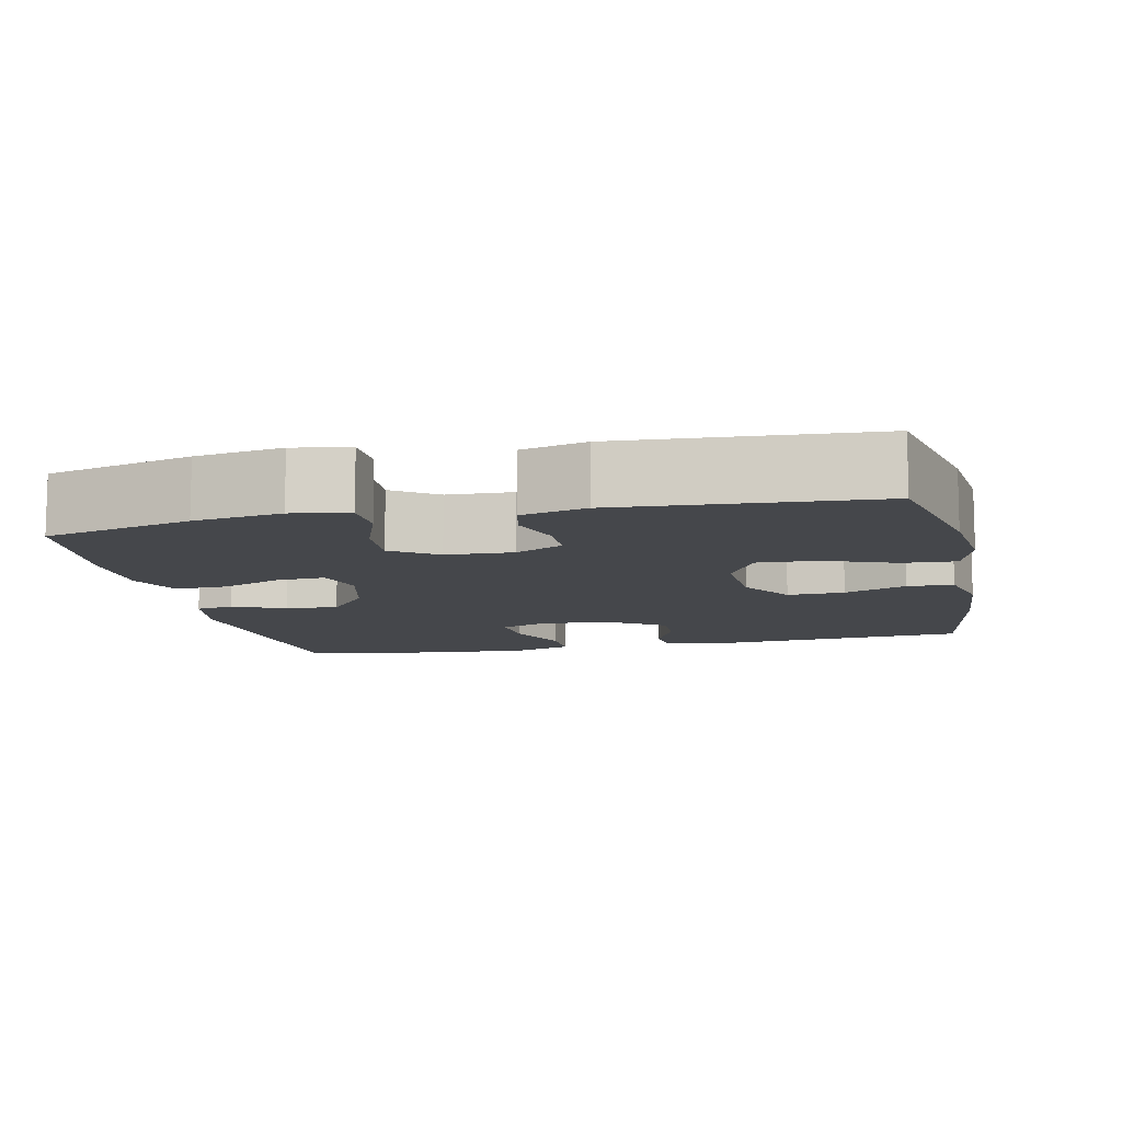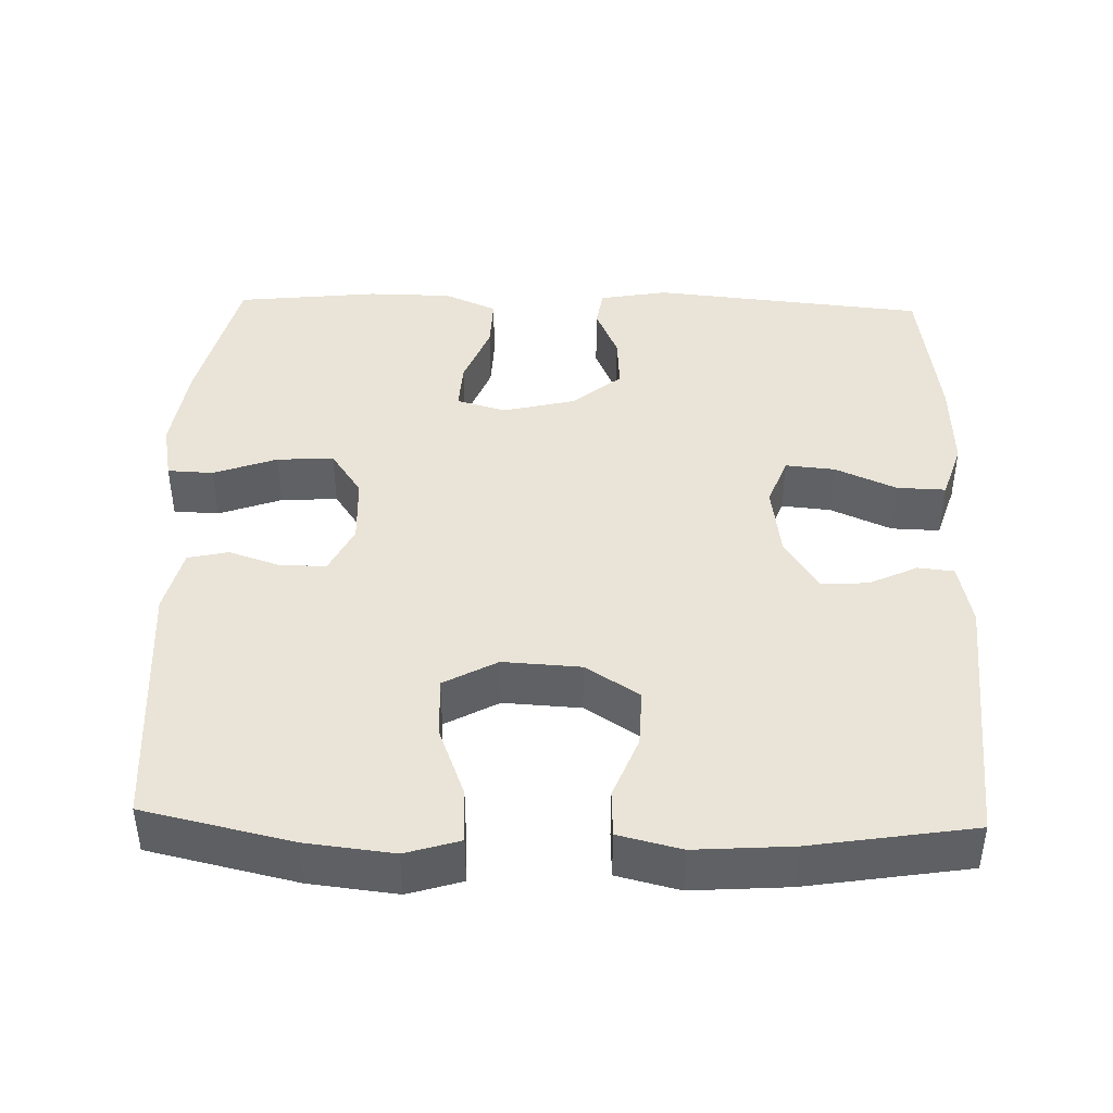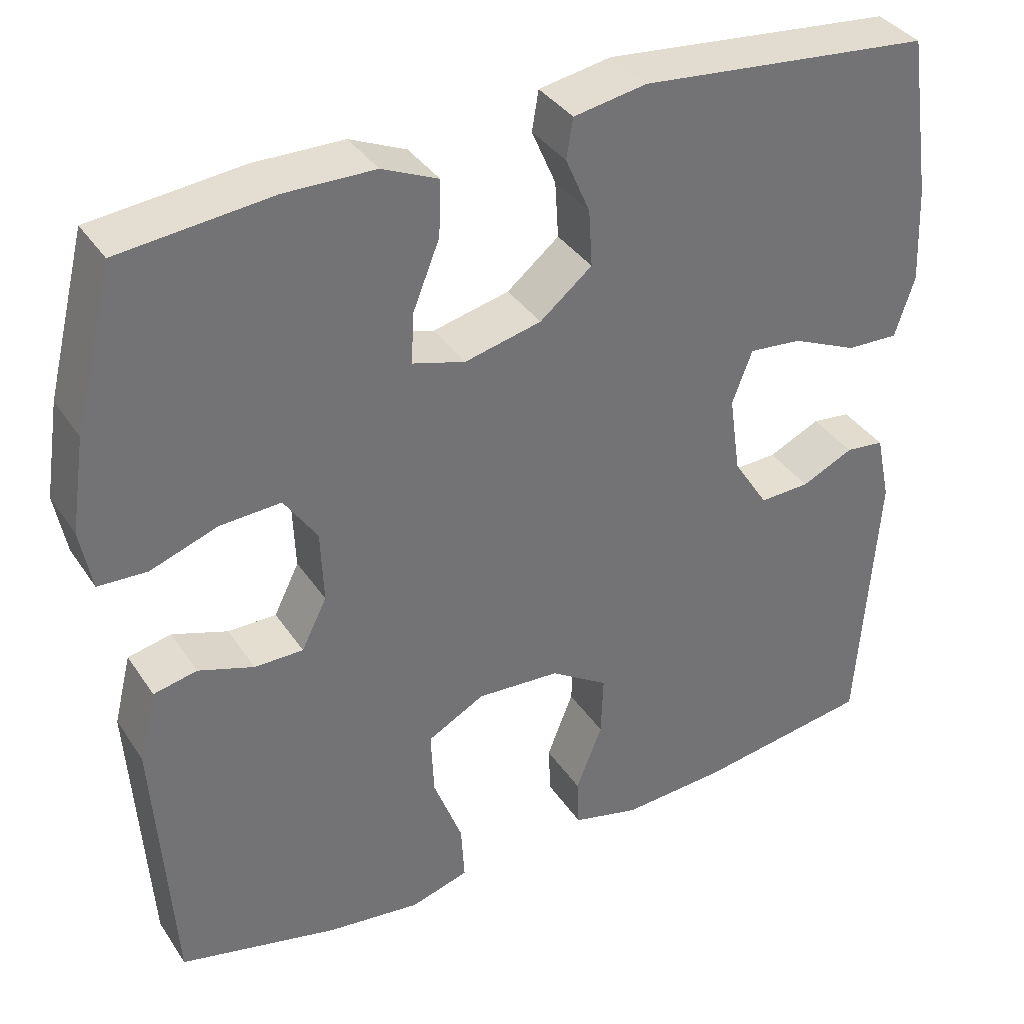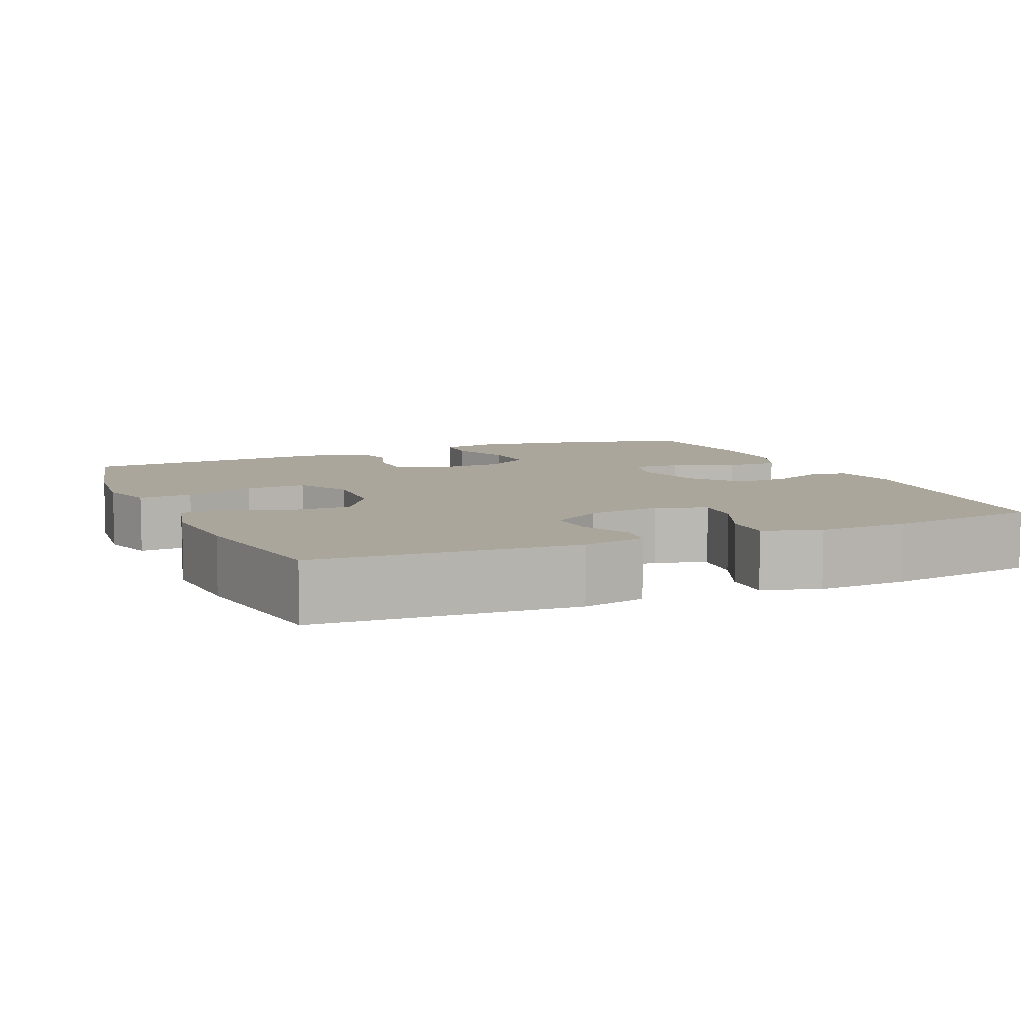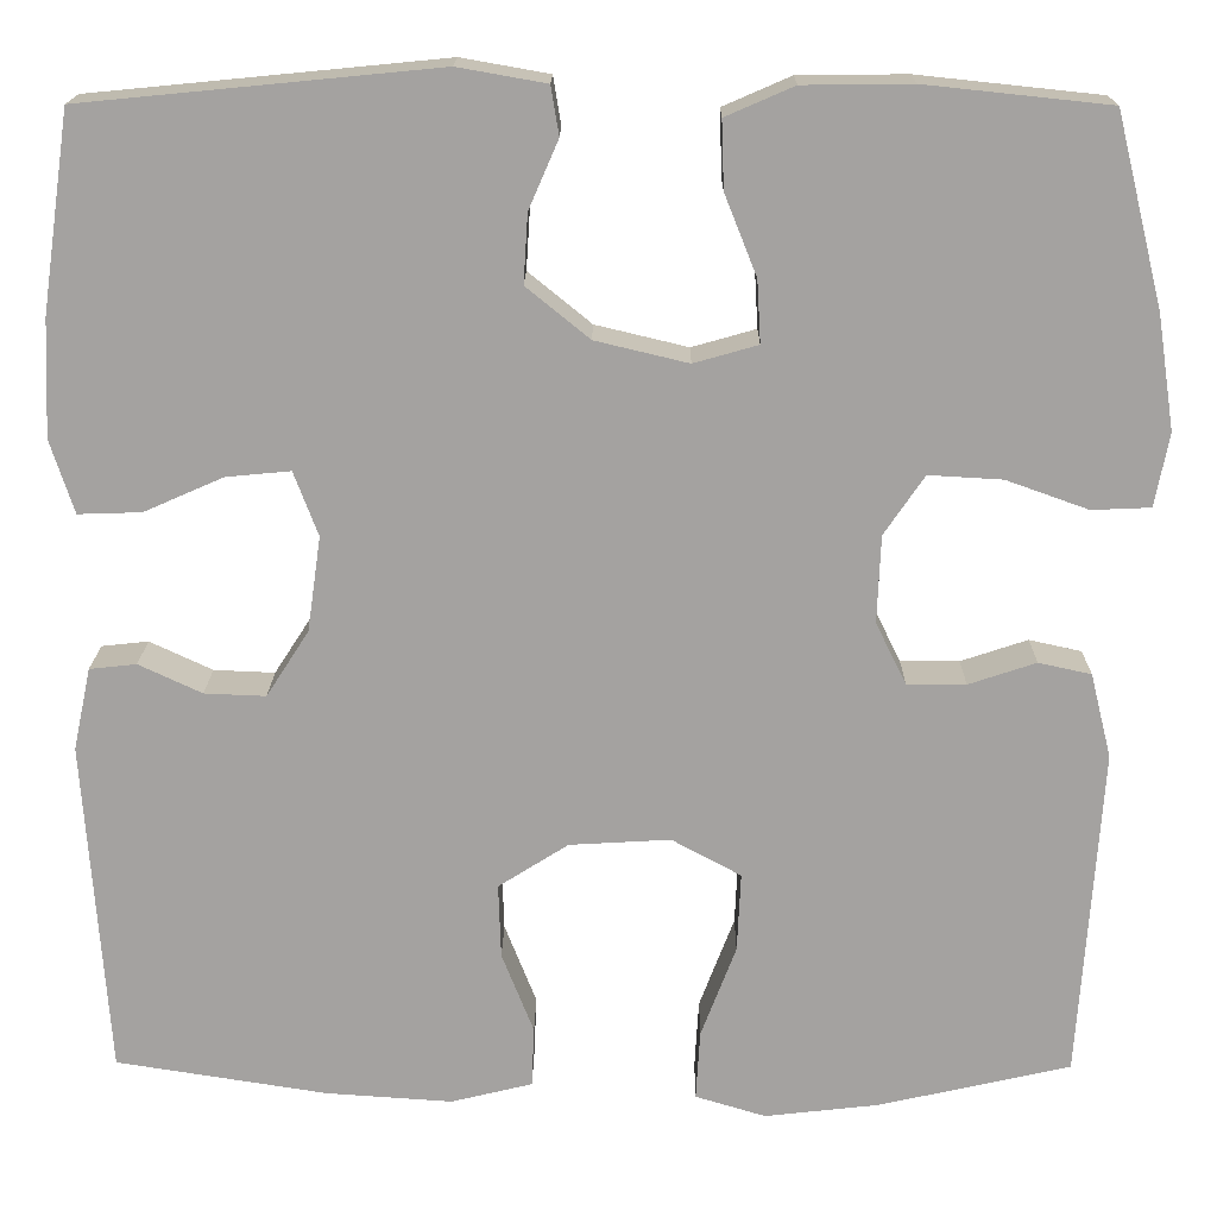
<metadata>
{"format":"obj","ext":"obj","renderer":"f3d","projection":"perspective","resolution":1024,"background":"white","views":[{"elev":-10.4,"azim":102.3,"up":"+Y"},{"elev":43.0,"azim":-178.4,"up":"+Y"},{"elev":36.3,"azim":150.6,"up":"+Z"},{"elev":7.9,"azim":-113.5,"up":"+Y"},{"elev":17.2,"azim":0.6,"up":"+Z"}]}
</metadata>
<code>
o path3734
v 0.3061 0.0375 0.5231
v 0.1925 0.0375 0.5219
v 0.1213 0.0375 0.4908
v 0.1238 0.0375 0.4205
v 0.1574 0.0375 0.3361
v 0.1612 0.0375 0.2712
v 0.09433 0.0375 0.2523
v -0.002556 0.0375 0.2753
v -0.06862 0.0375 0.3291
v -0.06405 0.0375 0.4008
v -0.03321 0.0375 0.4719
v -0.04149 0.0375 0.5226
v -0.1337 0.0375 0.5389
v -0.5039 0.0375 0.5028
v -0.5336 0.0375 0.297
v -0.5389 0.0375 0.1751
v -0.5142 0.0375 0.09841
v -0.4484 0.0375 0.1006
v -0.3656 0.0375 0.1369
v -0.2987 0.0375 0.1432
v -0.2734 0.0375 0.0762
v -0.2875 0.0375 -0.02281
v -0.3319 0.0375 -0.09157
v -0.3957 0.0375 -0.0889
v -0.4615 0.0375 -0.05804
v -0.5103 0.0375 -0.06329
v -0.5286 0.0375 -0.1491
v -0.5039 0.0375 -0.4989
v -0.2835 0.0375 -0.5336
v -0.152 0.0375 -0.5426
v -0.06708 0.0375 -0.5219
v -0.06436 0.0375 -0.4594
v -0.09764 0.0375 -0.3752
v -0.1002 0.0375 -0.2978
v -0.02742 0.0375 -0.2515
v 0.07769 0.0375 -0.2454
v 0.15 0.0375 -0.2846
v 0.1462 0.0375 -0.3672
v 0.1095 0.0375 -0.4631
v 0.1052 0.0375 -0.5355
v 0.1787 0.0375 -0.5577
v 0.2972 0.0375 -0.5443
v 0.498 0.0375 -0.4989
v 0.5213 0.0375 -0.1537
v 0.4994 0.0375 -0.06546
v 0.4446 0.0375 -0.05334
v 0.3743 0.0375 -0.07673
v 0.3129 0.0375 -0.07635
v 0.281 0.0375 -0.01213
v 0.2847 0.0375 0.07897
v 0.3267 0.0375 0.1408
v 0.4037 0.0375 0.1363
v 0.4892 0.0375 0.1056
v 0.5507 0.0375 0.1082
v 0.5652 0.0375 0.185
v 0.5473 0.0375 0.3038
v 0.498 0.0375 0.5028
v 0.3061 -0.0375 0.5231
v 0.1925 -0.0375 0.5219
v 0.1213 -0.0375 0.4908
v 0.1238 -0.0375 0.4205
v 0.1574 -0.0375 0.3361
v 0.1612 -0.0375 0.2712
v 0.09433 -0.0375 0.2523
v -0.002556 -0.0375 0.2753
v -0.06862 -0.0375 0.3291
v -0.06405 -0.0375 0.4008
v -0.03321 -0.0375 0.4719
v -0.04149 -0.0375 0.5226
v -0.1337 -0.0375 0.5389
v -0.5039 -0.0375 0.5028
v -0.5336 -0.0375 0.297
v -0.5389 -0.0375 0.1751
v -0.5142 -0.0375 0.09841
v -0.4484 -0.0375 0.1006
v -0.3656 -0.0375 0.1369
v -0.2987 -0.0375 0.1432
v -0.2734 -0.0375 0.0762
v -0.2875 -0.0375 -0.02281
v -0.3319 -0.0375 -0.09157
v -0.3957 -0.0375 -0.0889
v -0.4615 -0.0375 -0.05804
v -0.5103 -0.0375 -0.06329
v -0.5286 -0.0375 -0.1491
v -0.5039 -0.0375 -0.4989
v -0.2835 -0.0375 -0.5336
v -0.152 -0.0375 -0.5426
v -0.06708 -0.0375 -0.5219
v -0.06436 -0.0375 -0.4594
v -0.09764 -0.0375 -0.3752
v -0.1002 -0.0375 -0.2978
v -0.02742 -0.0375 -0.2515
v 0.07769 -0.0375 -0.2454
v 0.15 -0.0375 -0.2846
v 0.1462 -0.0375 -0.3672
v 0.1095 -0.0375 -0.4631
v 0.1052 -0.0375 -0.5355
v 0.1787 -0.0375 -0.5577
v 0.2972 -0.0375 -0.5443
v 0.498 -0.0375 -0.4989
v 0.5213 -0.0375 -0.1537
v 0.4994 -0.0375 -0.06546
v 0.4446 -0.0375 -0.05334
v 0.3743 -0.0375 -0.07673
v 0.3129 -0.0375 -0.07635
v 0.281 -0.0375 -0.01213
v 0.2847 -0.0375 0.07897
v 0.3267 -0.0375 0.1408
v 0.4037 -0.0375 0.1363
v 0.4892 -0.0375 0.1056
v 0.5507 -0.0375 0.1082
v 0.5652 -0.0375 0.185
v 0.5473 -0.0375 0.3038
v 0.498 -0.0375 0.5028
v -0.04149 0.0375 0.5226
v -0.04149 0.0375 0.5226
v -0.1337 0.0375 0.5389
v 0.3061 0.0375 0.5231
v 0.1925 0.0375 0.5219
v -0.03321 0.0375 0.4719
v 0.1213 0.0375 0.4908
v 0.1213 0.0375 0.4908
v -0.5039 0.0375 0.5028
v -0.5039 0.0375 0.5028
v 0.498 0.0375 0.5028
v 0.498 0.0375 0.5028
v 0.1238 0.0375 0.4205
v -0.06405 0.0375 0.4008
v 0.1574 0.0375 0.3361
v 0.5473 0.0375 0.3038
v -0.5336 0.0375 0.297
v -0.06862 0.0375 0.3291
v 0.1612 0.0375 0.2712
v 0.1612 0.0375 0.2712
v -0.002556 0.0375 0.2753
v 0.5652 0.0375 0.185
v -0.5389 0.0375 0.1751
v 0.09433 0.0375 0.2523
v 0.5507 0.0375 0.1082
v 0.5507 0.0375 0.1082
v 0.3267 0.0375 0.1408
v 0.4037 0.0375 0.1363
v -0.3656 0.0375 0.1369
v -0.2987 0.0375 0.1432
v -0.2987 0.0375 0.1432
v -0.5142 0.0375 0.09841
v -0.5142 0.0375 0.09841
v -0.2734 0.0375 0.0762
v 0.2847 0.0375 0.07897
v -0.4484 0.0375 0.1006
v 0.4892 0.0375 0.1056
v 0.281 0.0375 -0.01213
v -0.2875 0.0375 -0.02281
v 0.3129 0.0375 -0.07635
v 0.3129 0.0375 -0.07635
v -0.3319 0.0375 -0.09157
v 0.4994 0.0375 -0.06546
v 0.4994 0.0375 -0.06546
v 0.4446 0.0375 -0.05334
v 0.3743 0.0375 -0.07673
v -0.3957 0.0375 -0.0889
v -0.4615 0.0375 -0.05804
v -0.5103 0.0375 -0.06329
v -0.5103 0.0375 -0.06329
v -0.5286 0.0375 -0.1491
v 0.5213 0.0375 -0.1537
v 0.07769 0.0375 -0.2454
v 0.15 0.0375 -0.2846
v 0.15 0.0375 -0.2846
v -0.02742 0.0375 -0.2515
v -0.1002 0.0375 -0.2978
v 0.1462 0.0375 -0.3672
v -0.09764 0.0375 -0.3752
v 0.1095 0.0375 -0.4631
v -0.06436 0.0375 -0.4594
v 0.498 0.0375 -0.4989
v 0.498 0.0375 -0.4989
v -0.06708 0.0375 -0.5219
v -0.06708 0.0375 -0.5219
v 0.1052 0.0375 -0.5355
v 0.1052 0.0375 -0.5355
v -0.5039 0.0375 -0.4989
v -0.5039 0.0375 -0.4989
v -0.2835 0.0375 -0.5336
v 0.2972 0.0375 -0.5443
v -0.152 0.0375 -0.5426
v 0.1787 0.0375 -0.5577
v -0.04149 -0.0375 0.5226
v -0.04149 -0.0375 0.5226
v -0.1337 -0.0375 0.5389
v 0.3061 -0.0375 0.5231
v 0.1925 -0.0375 0.5219
v -0.03321 -0.0375 0.4719
v 0.1213 -0.0375 0.4908
v 0.1213 -0.0375 0.4908
v -0.5039 -0.0375 0.5028
v -0.5039 -0.0375 0.5028
v 0.498 -0.0375 0.5028
v 0.498 -0.0375 0.5028
v 0.1238 -0.0375 0.4205
v -0.06405 -0.0375 0.4008
v 0.1574 -0.0375 0.3361
v 0.5473 -0.0375 0.3038
v -0.5336 -0.0375 0.297
v -0.06862 -0.0375 0.3291
v 0.1612 -0.0375 0.2712
v 0.1612 -0.0375 0.2712
v -0.002556 -0.0375 0.2753
v 0.5652 -0.0375 0.185
v -0.5389 -0.0375 0.1751
v 0.09433 -0.0375 0.2523
v 0.5507 -0.0375 0.1082
v 0.5507 -0.0375 0.1082
v 0.3267 -0.0375 0.1408
v 0.4037 -0.0375 0.1363
v -0.3656 -0.0375 0.1369
v -0.2987 -0.0375 0.1432
v -0.2987 -0.0375 0.1432
v -0.5142 -0.0375 0.09841
v -0.5142 -0.0375 0.09841
v -0.2734 -0.0375 0.0762
v 0.2847 -0.0375 0.07897
v -0.4484 -0.0375 0.1006
v 0.4892 -0.0375 0.1056
v 0.281 -0.0375 -0.01213
v -0.2875 -0.0375 -0.02281
v 0.3129 -0.0375 -0.07635
v 0.3129 -0.0375 -0.07635
v -0.3319 -0.0375 -0.09157
v 0.4994 -0.0375 -0.06546
v 0.4994 -0.0375 -0.06546
v 0.4446 -0.0375 -0.05334
v 0.3743 -0.0375 -0.07673
v -0.3957 -0.0375 -0.0889
v -0.4615 -0.0375 -0.05804
v -0.5103 -0.0375 -0.06329
v -0.5103 -0.0375 -0.06329
v -0.5286 -0.0375 -0.1491
v 0.5213 -0.0375 -0.1537
v 0.07769 -0.0375 -0.2454
v 0.15 -0.0375 -0.2846
v 0.15 -0.0375 -0.2846
v -0.02742 -0.0375 -0.2515
v -0.1002 -0.0375 -0.2978
v 0.1462 -0.0375 -0.3672
v -0.09764 -0.0375 -0.3752
v 0.1095 -0.0375 -0.4631
v -0.06436 -0.0375 -0.4594
v 0.498 -0.0375 -0.4989
v 0.498 -0.0375 -0.4989
v -0.06708 -0.0375 -0.5219
v -0.06708 -0.0375 -0.5219
v 0.1052 -0.0375 -0.5355
v 0.1052 -0.0375 -0.5355
v -0.5039 -0.0375 -0.4989
v -0.5039 -0.0375 -0.4989
v -0.2835 -0.0375 -0.5336
v 0.2972 -0.0375 -0.5443
v -0.152 -0.0375 -0.5426
v 0.1787 -0.0375 -0.5577
f 209 215 224
f 258 245 260
f 211 243 240
f 214 215 203
f 233 239 232
f 192 202 191
f 227 241 233
f 241 245 249
f 190 205 201
f 200 192 194
f 203 191 214
f 196 217 190
f 239 241 249
f 255 234 238
f 188 190 193
f 232 239 230
f 249 245 258
f 234 255 229
f 211 225 222
f 208 217 221
f 203 215 209
f 248 259 251
f 225 240 227
f 227 240 241
f 193 190 201
f 191 203 198
f 221 226 243
f 259 246 257
f 246 259 248
f 257 229 255
f 234 235 238
f 202 192 200
f 238 235 236
f 233 241 239
f 211 240 225
f 210 216 204
f 190 217 205
f 219 223 210
f 226 229 244
f 216 210 223
f 245 247 260
f 208 243 211
f 209 224 212
f 206 214 202
f 191 202 214
f 204 217 196
f 216 217 204
f 229 257 244
f 208 221 243
f 260 247 253
f 244 257 246
f 205 217 208
f 243 226 244
f 211 222 206
f 206 222 214
f 116 13 70 189
f 1 2 59 58
f 11 12 69 68
f 2 122 195 59
f 13 124 197 70
f 126 1 58 199
f 3 4 61 60
f 10 11 68 67
f 4 5 62 61
f 56 57 114 113
f 14 15 72 71
f 9 10 67 66
f 5 134 207 62
f 8 9 66 65
f 55 56 113 112
f 15 16 73 72
f 7 8 65 64
f 6 7 64 63
f 140 55 112 213
f 51 52 109 108
f 19 145 218 76
f 16 147 220 73
f 20 21 78 77
f 50 51 108 107
f 18 19 76 75
f 17 18 75 74
f 53 54 111 110
f 52 53 110 109
f 49 50 107 106
f 21 22 79 78
f 155 49 106 228
f 22 23 80 79
f 158 46 103 231
f 46 47 104 103
f 24 25 82 81
f 25 164 237 82
f 26 27 84 83
f 44 45 102 101
f 47 48 105 104
f 23 24 81 80
f 36 169 242 93
f 35 36 93 92
f 34 35 92 91
f 37 38 95 94
f 33 34 91 90
f 38 39 96 95
f 32 33 90 89
f 177 44 101 250
f 179 32 89 252
f 39 181 254 96
f 27 183 256 84
f 28 29 86 85
f 42 43 100 99
f 30 31 88 87
f 29 30 87 86
f 41 42 99 98
f 40 41 98 97
f 136 151 142
f 185 187 172
f 138 167 170
f 141 130 142
f 160 159 166
f 119 118 129
f 154 160 168
f 168 176 172
f 117 128 132
f 127 121 119
f 130 141 118
f 123 117 144
f 166 176 168
f 182 165 161
f 115 120 117
f 159 157 166
f 176 185 172
f 161 156 182
f 138 149 152
f 135 148 144
f 130 136 142
f 175 178 186
f 152 154 167
f 154 168 167
f 120 128 117
f 118 125 130
f 148 170 153
f 186 184 173
f 173 175 186
f 184 182 156
f 161 165 162
f 129 127 119
f 165 163 162
f 160 166 168
f 138 152 167
f 137 131 143
f 117 132 144
f 146 137 150
f 153 171 156
f 143 150 137
f 172 187 174
f 135 138 170
f 136 139 151
f 133 129 141
f 118 141 129
f 131 123 144
f 143 131 144
f 156 171 184
f 135 170 148
f 187 180 174
f 171 173 184
f 132 135 144
f 170 171 153
f 138 133 149
f 133 141 149

</code>
